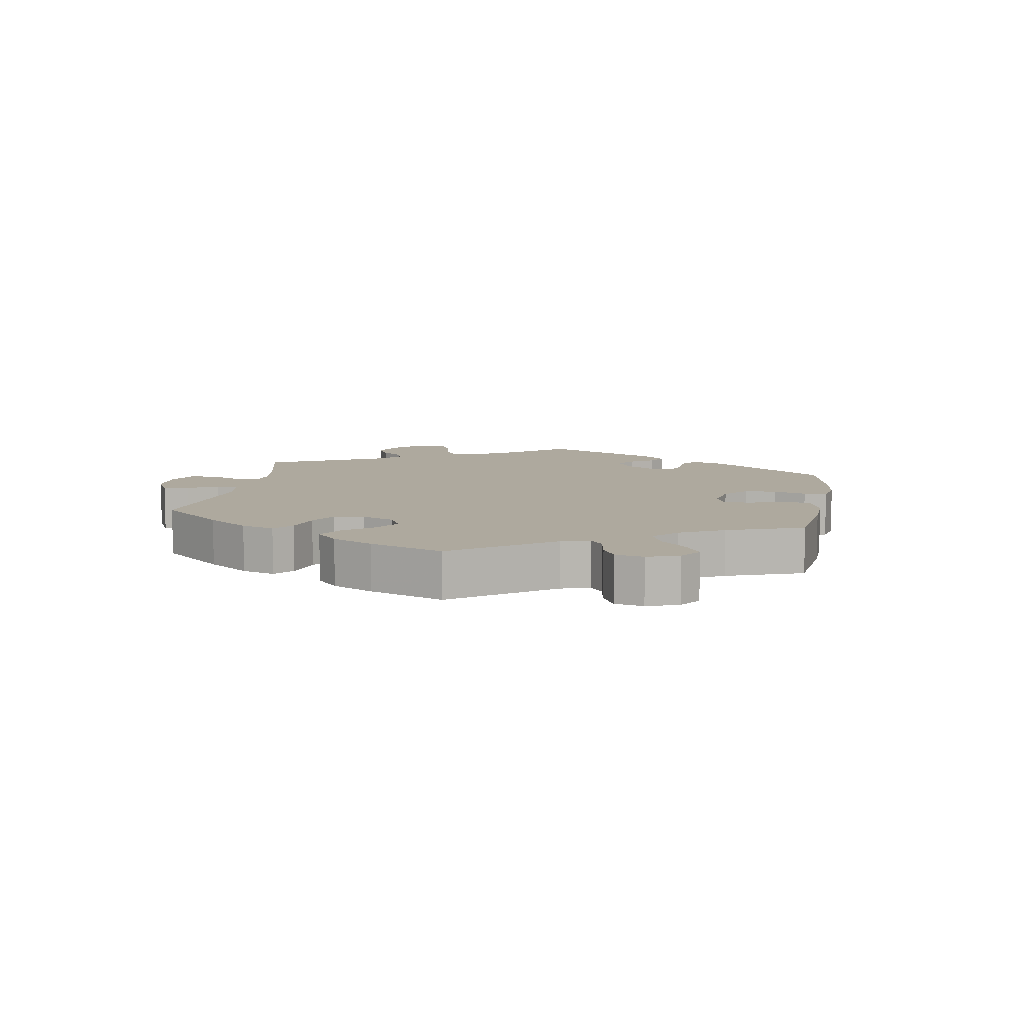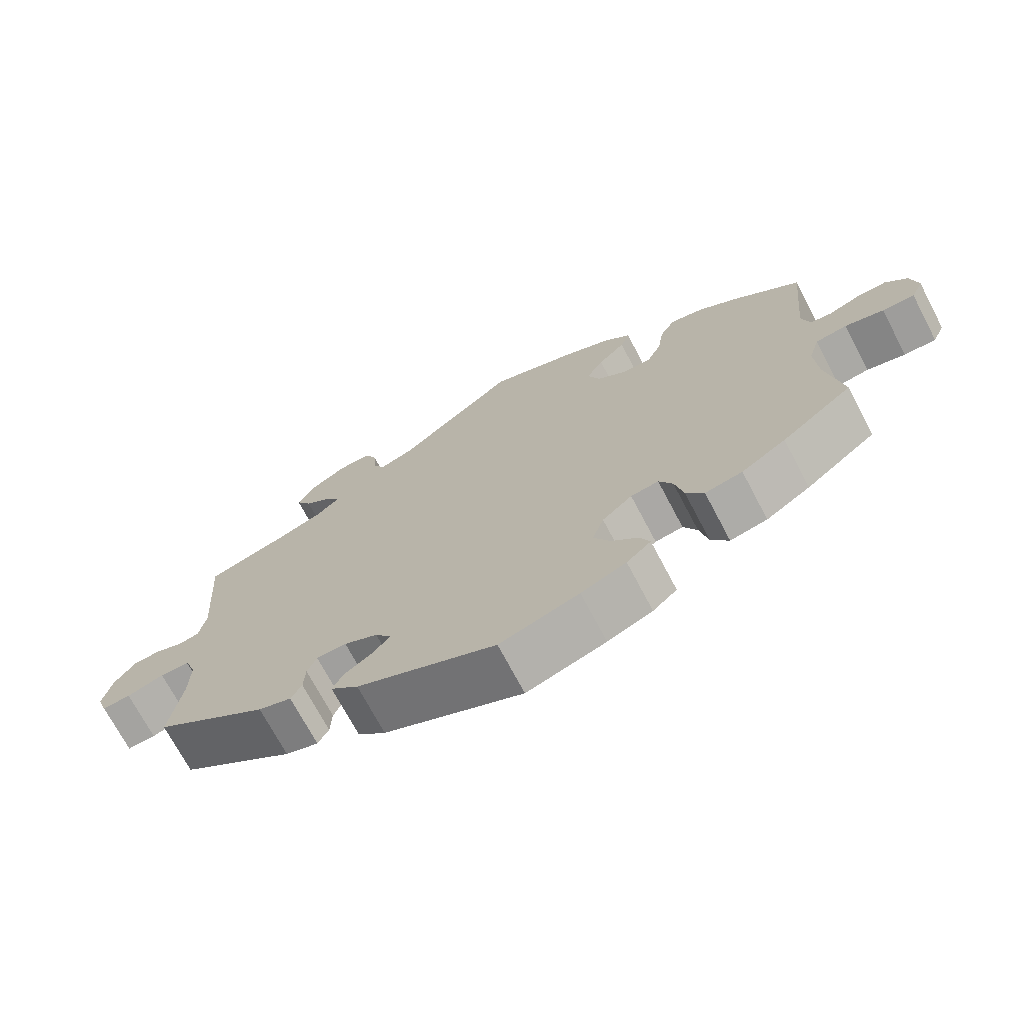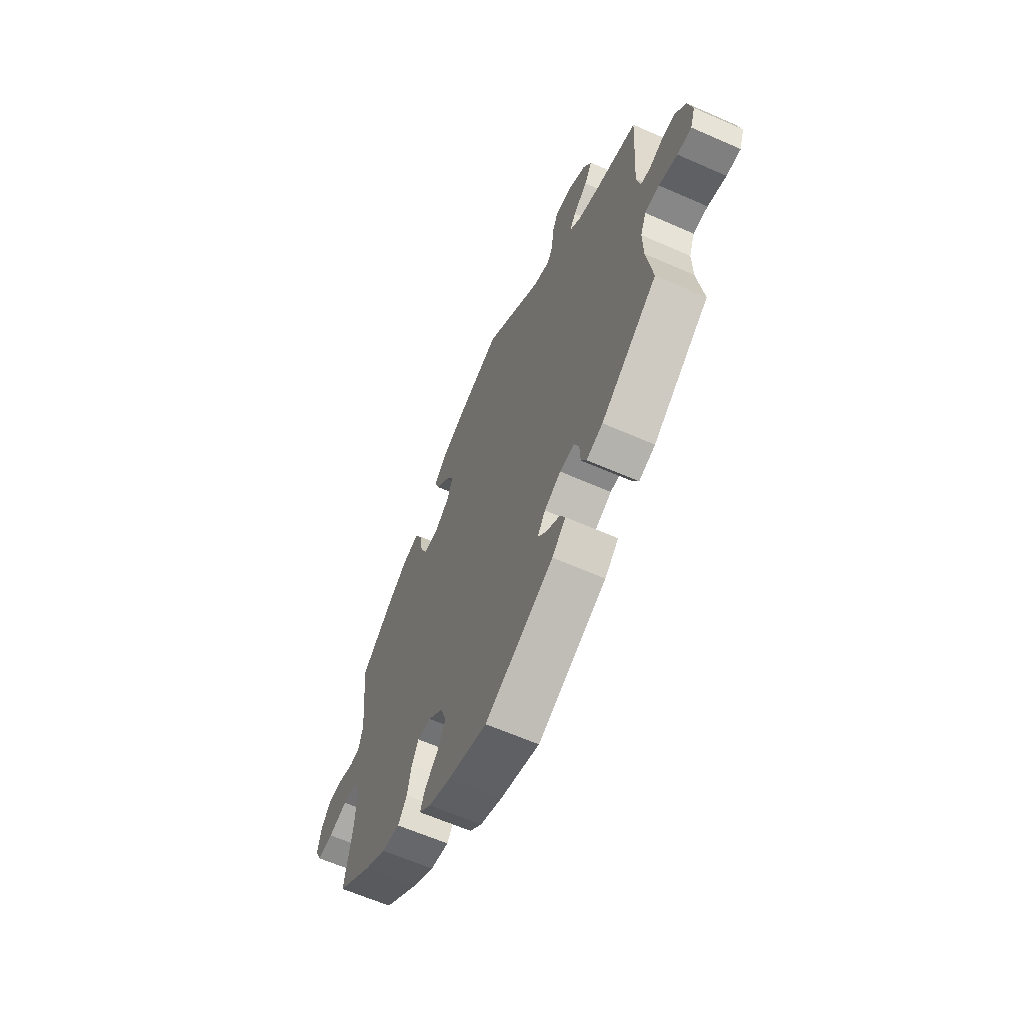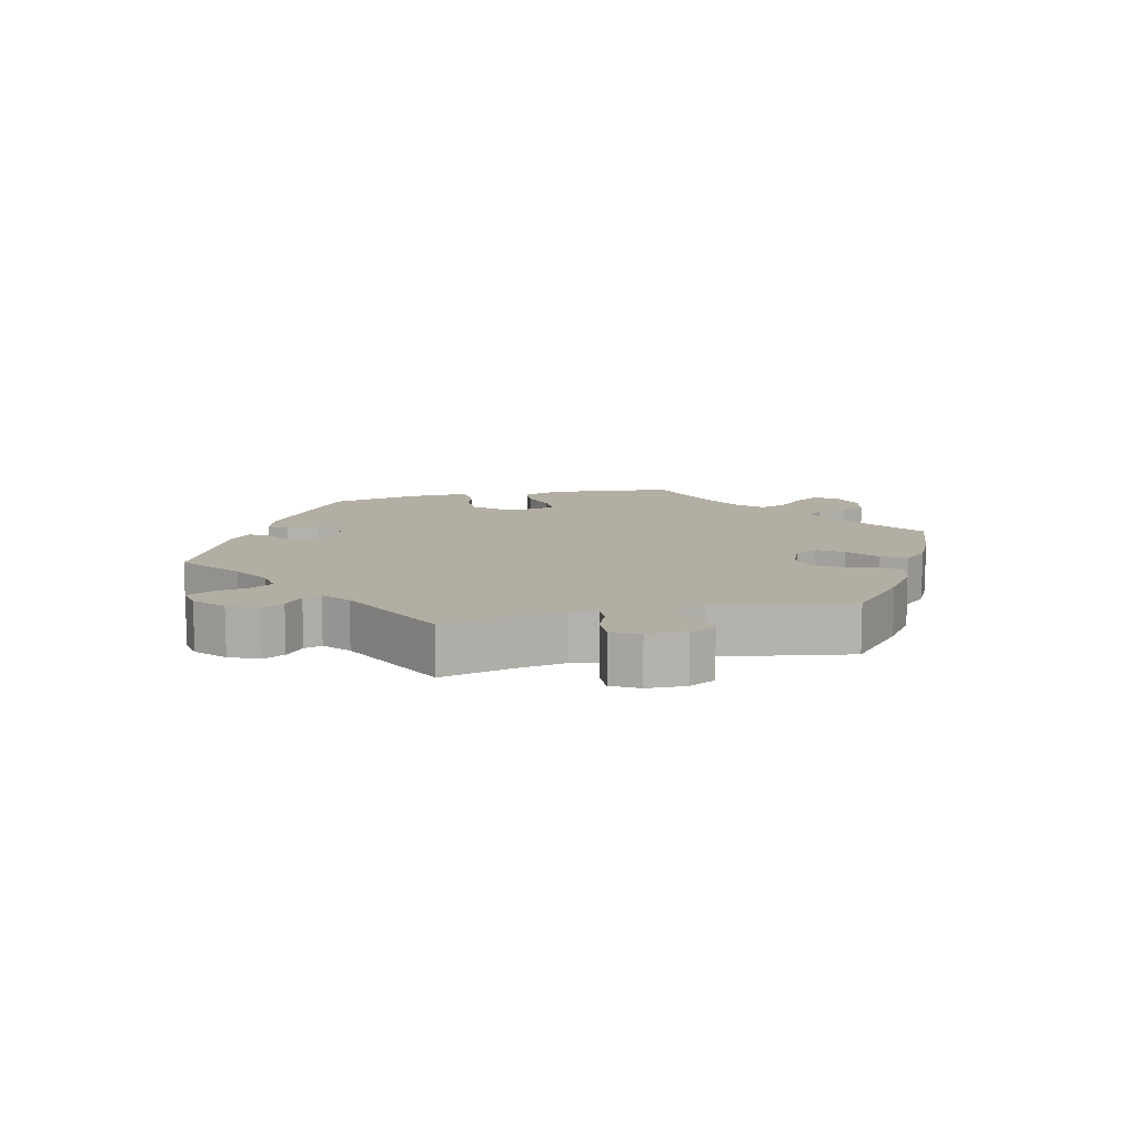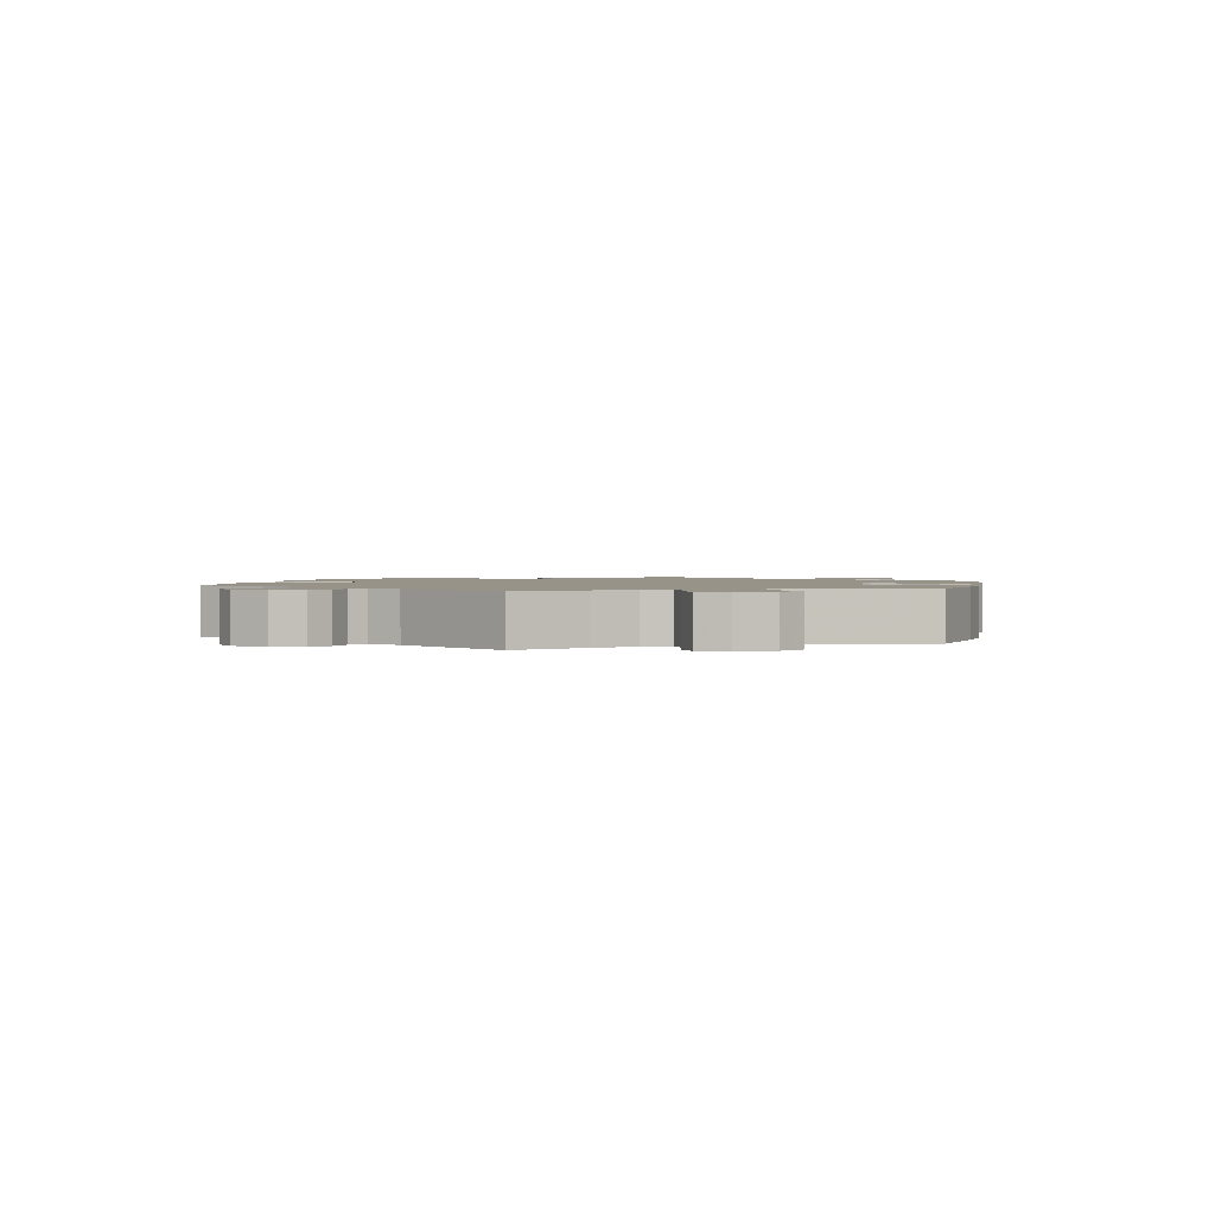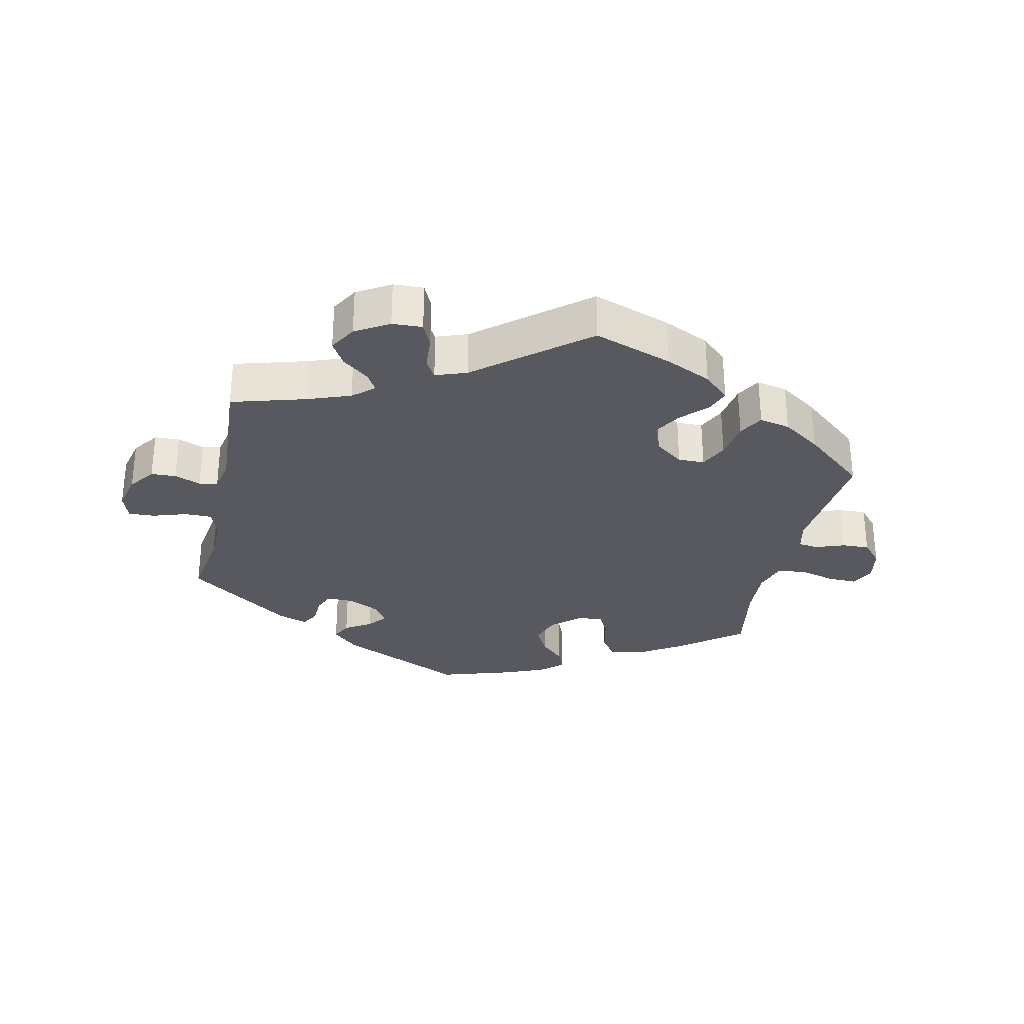
<metadata>
{"format":"obj","ext":"obj","renderer":"f3d","projection":"perspective","resolution":1024,"background":"white","views":[{"elev":9.1,"azim":69.7,"up":"+Y"},{"elev":-71.3,"azim":27.8,"up":"+Z"},{"elev":-62.5,"azim":-114.1,"up":"+Z"},{"elev":11.0,"azim":-43.0,"up":"+Y"},{"elev":1.6,"azim":-48.0,"up":"+Y"},{"elev":-30.3,"azim":-12.5,"up":"+Y"}]}
</metadata>
<code>
v 0.483 0.07 0.104
v 0.494 0.07 0.059
v 0.524 0.07 0.055
v 0.568 0.07 0.071
v 0.61 0.07 0.073
v 0.64 0.07 0.039
v 0.65 0.07 -0.012
v 0.633 0.07 -0.049
v 0.588 0.07 -0.048
v 0.534 0.07 -0.034
v 0.49 0.07 -0.04
v 0.475 0.07 -0.089
v 0.479 0.07 -0.165
v 0.501 0.07 -0.288
v 0.402 0.07 -0.364
v 0.34 0.07 -0.403
v 0.288 0.07 -0.413
v 0.263 0.07 -0.377
v 0.251 0.07 -0.323
v 0.232 0.07 -0.286
v 0.193 0.07 -0.291
v 0.151 0.07 -0.328
v 0.135 0.07 -0.375
v 0.158 0.07 -0.418
v 0.195 0.07 -0.454
v 0.209 0.07 -0.487
v 0.175 0.07 -0.517
v 0.112 0.07 -0.543
v 0.001 0.07 -0.578
v -0.194 0.07 -0.489
v -0.233 0.07 -0.453
v -0.218 0.07 -0.423
v -0.178 0.07 -0.397
v -0.155 0.07 -0.369
v -0.177 0.07 -0.337
v -0.224 0.07 -0.314
v -0.266 0.07 -0.314
v -0.279 0.07 -0.345
v -0.281 0.07 -0.388
v -0.296 0.07 -0.415
v -0.342 0.07 -0.4
v -0.501 0.07 -0.288
v -0.484 0.07 -0.176
v -0.483 0.07 -0.108
v -0.499 0.07 -0.066
v -0.54 0.07 -0.066
v -0.592 0.07 -0.083
v -0.632 0.07 -0.085
v -0.646 0.07 -0.045
v -0.633 0.07 0.011
v -0.604 0.07 0.051
v -0.566 0.07 0.053
v -0.526 0.07 0.038
v -0.498 0.07 0.044
v -0.488 0.07 0.093
v -0.501 0.07 0.289
v -0.388 0.07 0.322
v -0.323 0.07 0.346
v -0.291 0.07 0.374
v -0.308 0.07 0.402
v -0.348 0.07 0.433
v -0.37 0.07 0.47
v -0.346 0.07 0.511
v -0.295 0.07 0.542
v -0.249 0.07 0.544
v -0.232 0.07 0.507
v -0.228 0.07 0.455
v -0.211 0.07 0.427
v -0.164 0.07 0.444
v 0 0.07 0.578
v 0.119 0.07 0.537
v 0.189 0.07 0.505
v 0.228 0.07 0.469
v 0.215 0.07 0.433
v 0.177 0.07 0.394
v 0.153 0.07 0.353
v 0.17 0.07 0.309
v 0.213 0.07 0.277
v 0.253 0.07 0.278
v 0.273 0.07 0.32
v 0.282 0.07 0.378
v 0.303 0.07 0.416
v 0.35 0.07 0.406
v 0.408 0.07 0.367
v 0.501 0.07 0.29
v 0.483 0 0.104
v 0.494 0 0.059
v 0.524 0 0.055
v 0.568 0 0.071
v 0.61 0 0.073
v 0.64 0 0.039
v 0.65 0 -0.012
v 0.633 0 -0.049
v 0.588 0 -0.048
v 0.534 0 -0.034
v 0.49 0 -0.04
v 0.475 0 -0.089
v 0.479 0 -0.165
v 0.501 0 -0.288
v 0.402 0 -0.364
v 0.34 0 -0.403
v 0.288 0 -0.413
v 0.263 0 -0.377
v 0.251 0 -0.323
v 0.232 0 -0.286
v 0.193 0 -0.291
v 0.151 0 -0.328
v 0.135 0 -0.375
v 0.158 0 -0.418
v 0.195 0 -0.454
v 0.209 0 -0.487
v 0.175 0 -0.517
v 0.112 0 -0.543
v 0.001 0 -0.578
v -0.194 0 -0.489
v -0.233 0 -0.453
v -0.218 0 -0.423
v -0.178 0 -0.397
v -0.155 0 -0.369
v -0.177 0 -0.337
v -0.224 0 -0.314
v -0.266 0 -0.314
v -0.279 0 -0.345
v -0.281 0 -0.388
v -0.296 0 -0.415
v -0.342 0 -0.4
v -0.501 0 -0.288
v -0.484 0 -0.176
v -0.483 0 -0.108
v -0.499 0 -0.066
v -0.54 0 -0.066
v -0.592 0 -0.083
v -0.632 0 -0.085
v -0.646 0 -0.045
v -0.633 0 0.011
v -0.604 0 0.051
v -0.566 0 0.053
v -0.526 0 0.038
v -0.498 0 0.044
v -0.488 0 0.093
v -0.501 0 0.289
v -0.388 0 0.322
v -0.323 0 0.346
v -0.291 0 0.374
v -0.308 0 0.402
v -0.348 0 0.433
v -0.37 0 0.47
v -0.346 0 0.511
v -0.295 0 0.542
v -0.249 0 0.544
v -0.232 0 0.507
v -0.228 0 0.455
v -0.211 0 0.427
v -0.164 0 0.444
v 0 0 0.578
v 0.119 0 0.537
v 0.189 0 0.505
v 0.228 0 0.469
v 0.215 0 0.433
v 0.177 0 0.394
v 0.153 0 0.353
v 0.17 0 0.309
v 0.213 0 0.277
v 0.253 0 0.278
v 0.273 0 0.32
v 0.282 0 0.378
v 0.303 0 0.416
v 0.35 0 0.406
v 0.408 0 0.367
v 0.501 0 0.29
f 84 85 1
f 83 84 1 2
f 80 81 82 83
f 79 80 83 2
f 78 79 2
f 77 78 2
f 72 73 74 75
f 72 75 76
f 69 70 71 72
f 68 69 72 76
f 64 65 66 67
f 64 67 68
f 63 64 68
f 60 61 62 63
f 59 60 63 68
f 58 59 68 76
f 55 56 57
f 54 55 57 58
f 50 51 52 53
f 50 53 54
f 49 50 54
f 46 47 48 49
f 45 46 49 54
f 44 45 54 58
f 40 41 42 43
f 38 39 40 43
f 37 38 43 44
f 36 37 44 58
f 30 31 32 33
f 30 33 34
f 29 30 34
f 28 29 34 35
f 24 25 26 27
f 23 24 27 28
f 16 17 18 19
f 16 19 20
f 13 14 15 16
f 12 13 16 20
f 11 12 20 21
f 7 8 9 10
f 7 10 11
f 6 7 11
f 3 4 5 6
f 2 3 6 11
f 77 2 11 21
f 35 36 58 76
f 23 28 35 76
f 22 23 76 77
f 21 22 77
f 86 170 169
f 87 86 169 168
f 168 167 166 165
f 87 168 165 164
f 87 164 163
f 87 163 162
f 160 159 158 157
f 161 160 157
f 157 156 155 154
f 161 157 154 153
f 152 151 150 149
f 153 152 149
f 153 149 148
f 148 147 146 145
f 153 148 145 144
f 161 153 144 143
f 142 141 140
f 143 142 140 139
f 138 137 136 135
f 139 138 135
f 139 135 134
f 134 133 132 131
f 139 134 131 130
f 143 139 130 129
f 128 127 126 125
f 128 125 124 123
f 129 128 123 122
f 143 129 122 121
f 118 117 116 115
f 119 118 115
f 119 115 114
f 120 119 114 113
f 112 111 110 109
f 113 112 109 108
f 104 103 102 101
f 105 104 101
f 101 100 99 98
f 105 101 98 97
f 106 105 97 96
f 95 94 93 92
f 96 95 92
f 96 92 91
f 91 90 89 88
f 96 91 88 87
f 106 96 87 162
f 161 143 121 120
f 161 120 113 108
f 162 161 108 107
f 162 107 106
f 1 86 87 2
f 2 87 88 3
f 3 88 89 4
f 4 89 90 5
f 5 90 91 6
f 6 91 92 7
f 7 92 93 8
f 8 93 94 9
f 9 94 95 10
f 10 95 96 11
f 11 96 97 12
f 12 97 98 13
f 13 98 99 14
f 14 99 100 15
f 15 100 101 16
f 16 101 102 17
f 17 102 103 18
f 18 103 104 19
f 19 104 105 20
f 20 105 106 21
f 21 106 107 22
f 22 107 108 23
f 23 108 109 24
f 24 109 110 25
f 25 110 111 26
f 26 111 112 27
f 27 112 113 28
f 28 113 114 29
f 29 114 115 30
f 30 115 116 31
f 31 116 117 32
f 32 117 118 33
f 33 118 119 34
f 34 119 120 35
f 35 120 121 36
f 36 121 122 37
f 37 122 123 38
f 38 123 124 39
f 39 124 125 40
f 40 125 126 41
f 41 126 127 42
f 42 127 128 43
f 43 128 129 44
f 44 129 130 45
f 45 130 131 46
f 46 131 132 47
f 47 132 133 48
f 48 133 134 49
f 49 134 135 50
f 50 135 136 51
f 51 136 137 52
f 52 137 138 53
f 53 138 139 54
f 54 139 140 55
f 55 140 141 56
f 56 141 142 57
f 57 142 143 58
f 58 143 144 59
f 59 144 145 60
f 60 145 146 61
f 61 146 147 62
f 62 147 148 63
f 63 148 149 64
f 64 149 150 65
f 65 150 151 66
f 66 151 152 67
f 67 152 153 68
f 68 153 154 69
f 69 154 155 70
f 70 155 156 71
f 71 156 157 72
f 72 157 158 73
f 73 158 159 74
f 74 159 160 75
f 75 160 161 76
f 76 161 162 77
f 77 162 163 78
f 78 163 164 79
f 79 164 165 80
f 80 165 166 81
f 81 166 167 82
f 82 167 168 83
f 83 168 169 84
f 84 169 170 85
f 85 170 86 1

</code>
